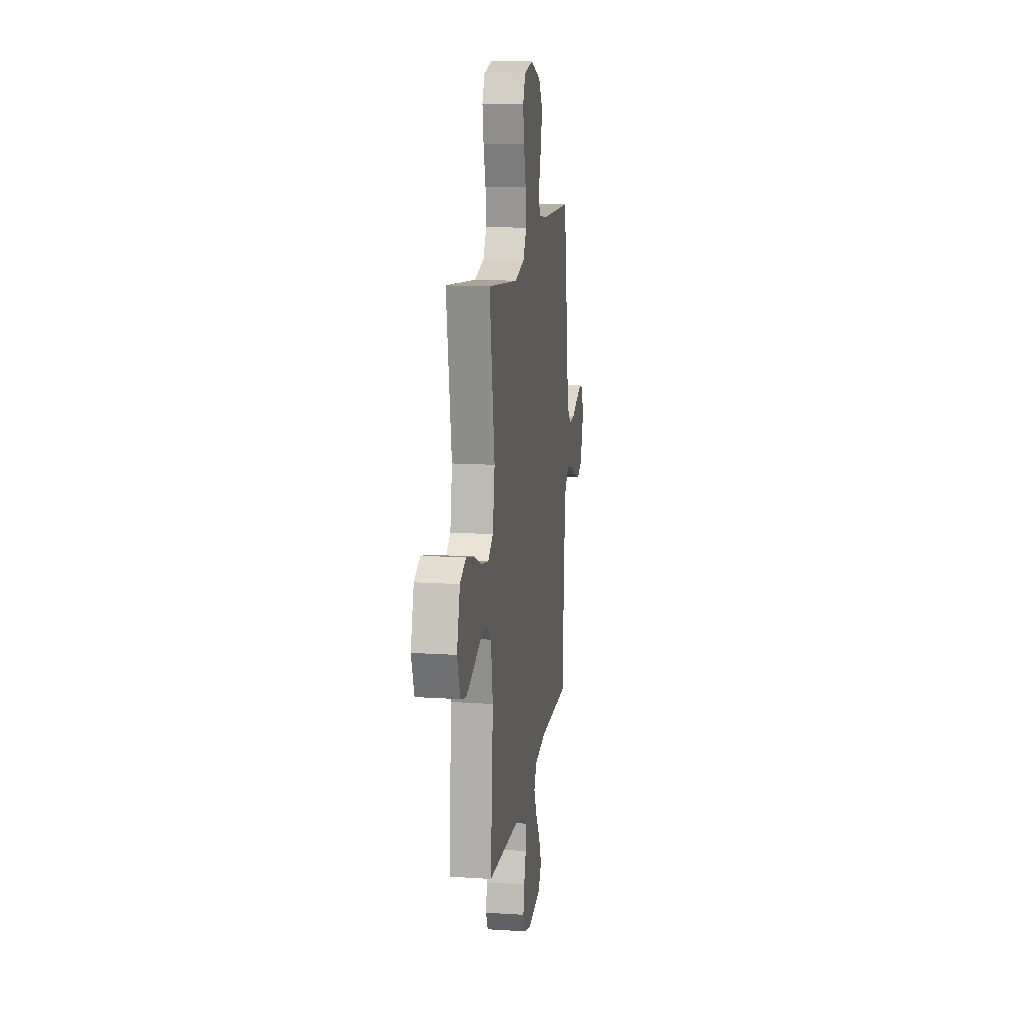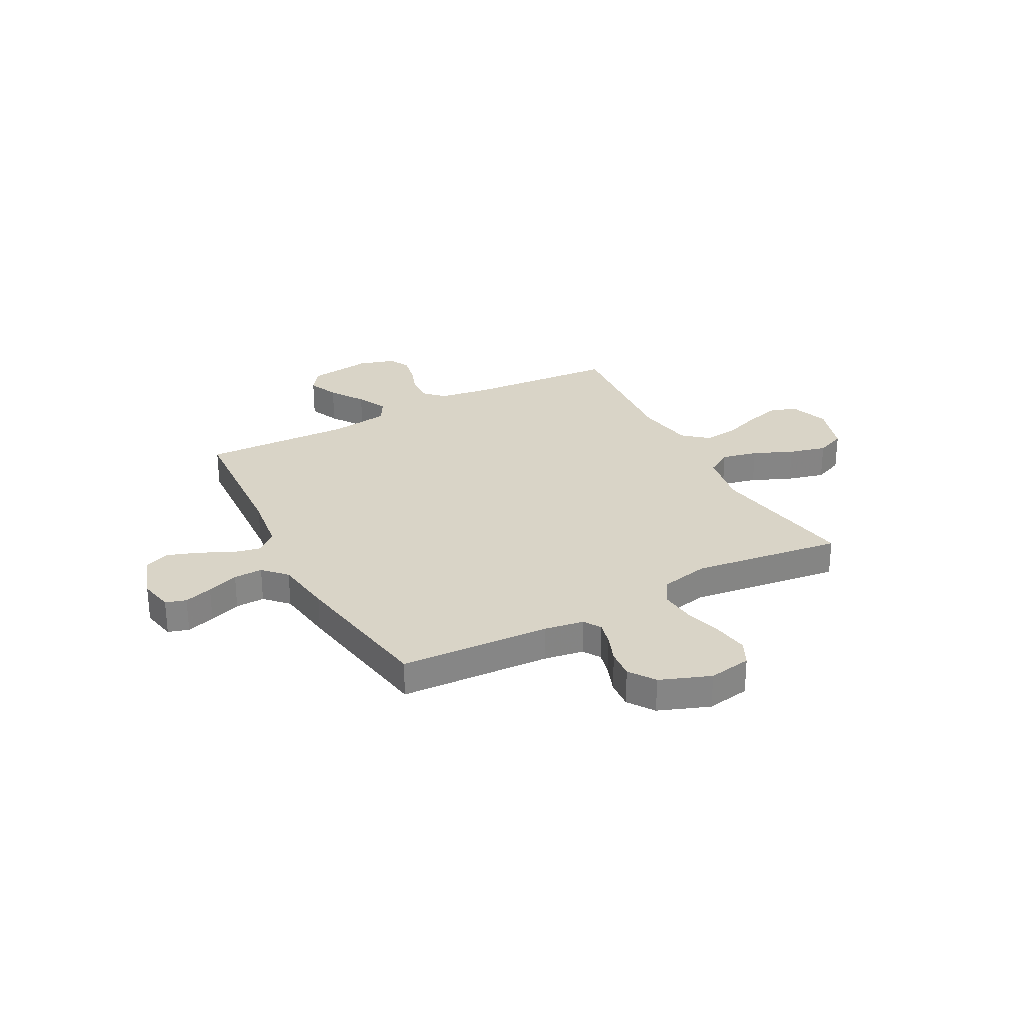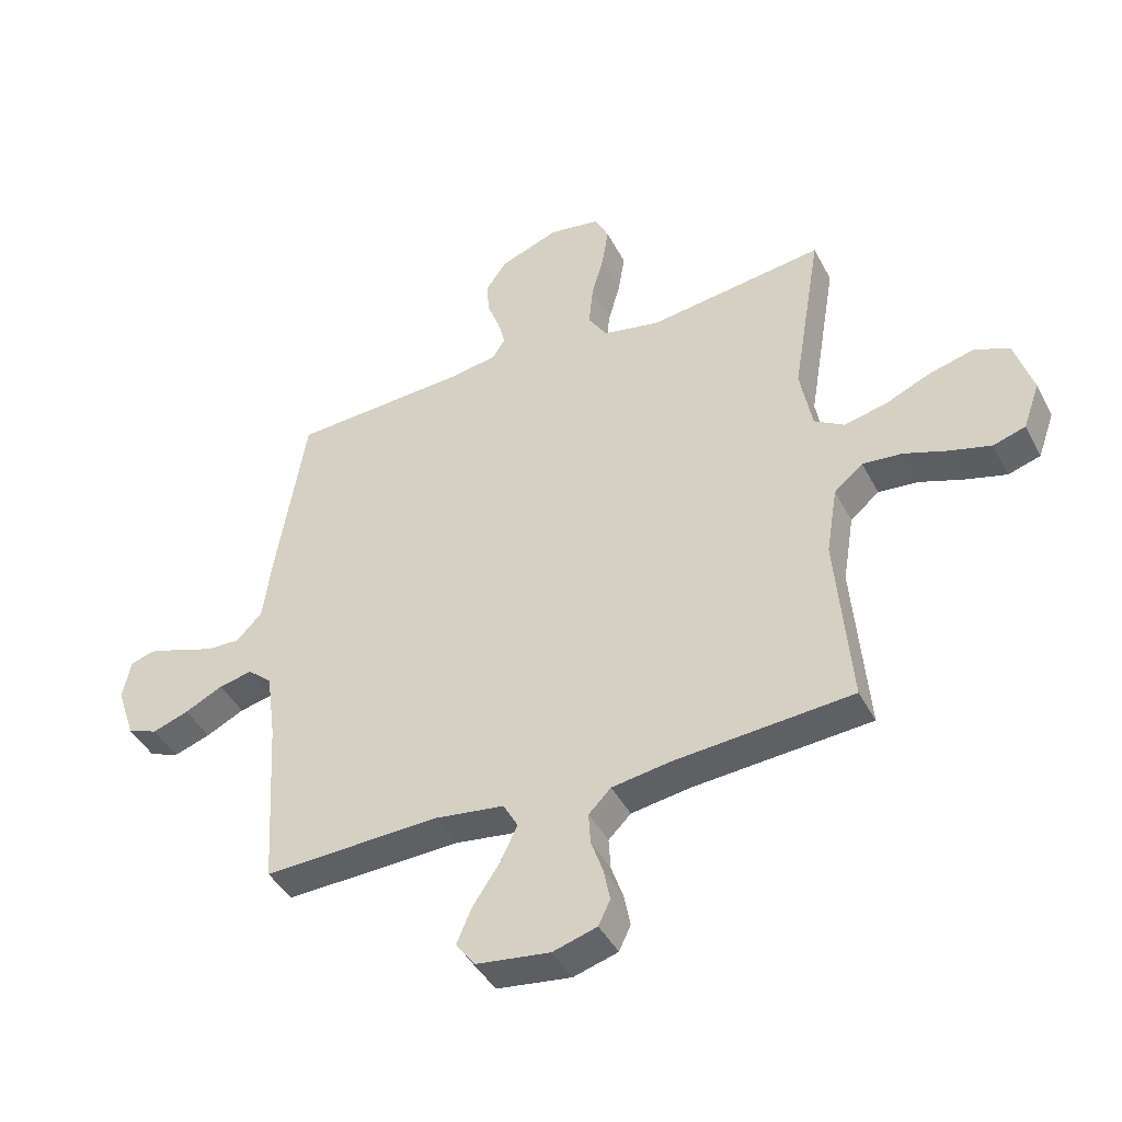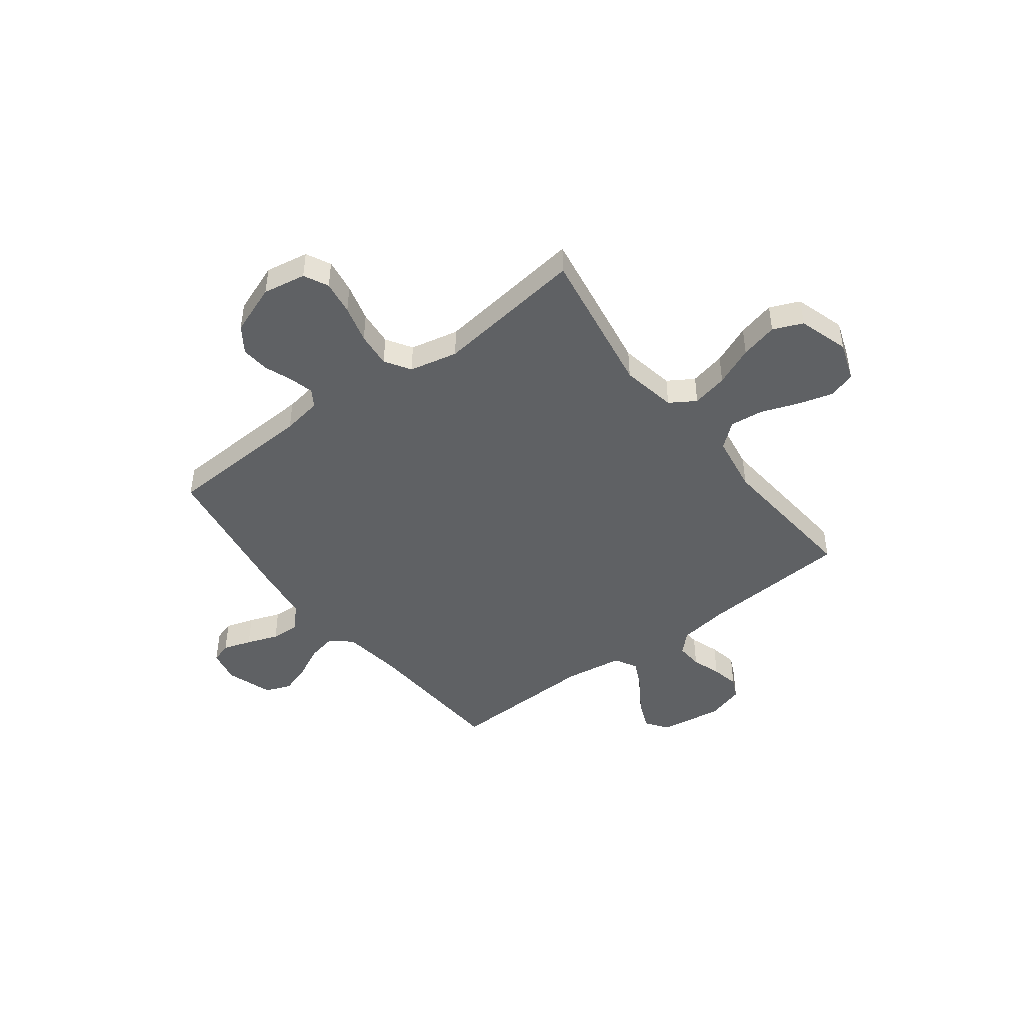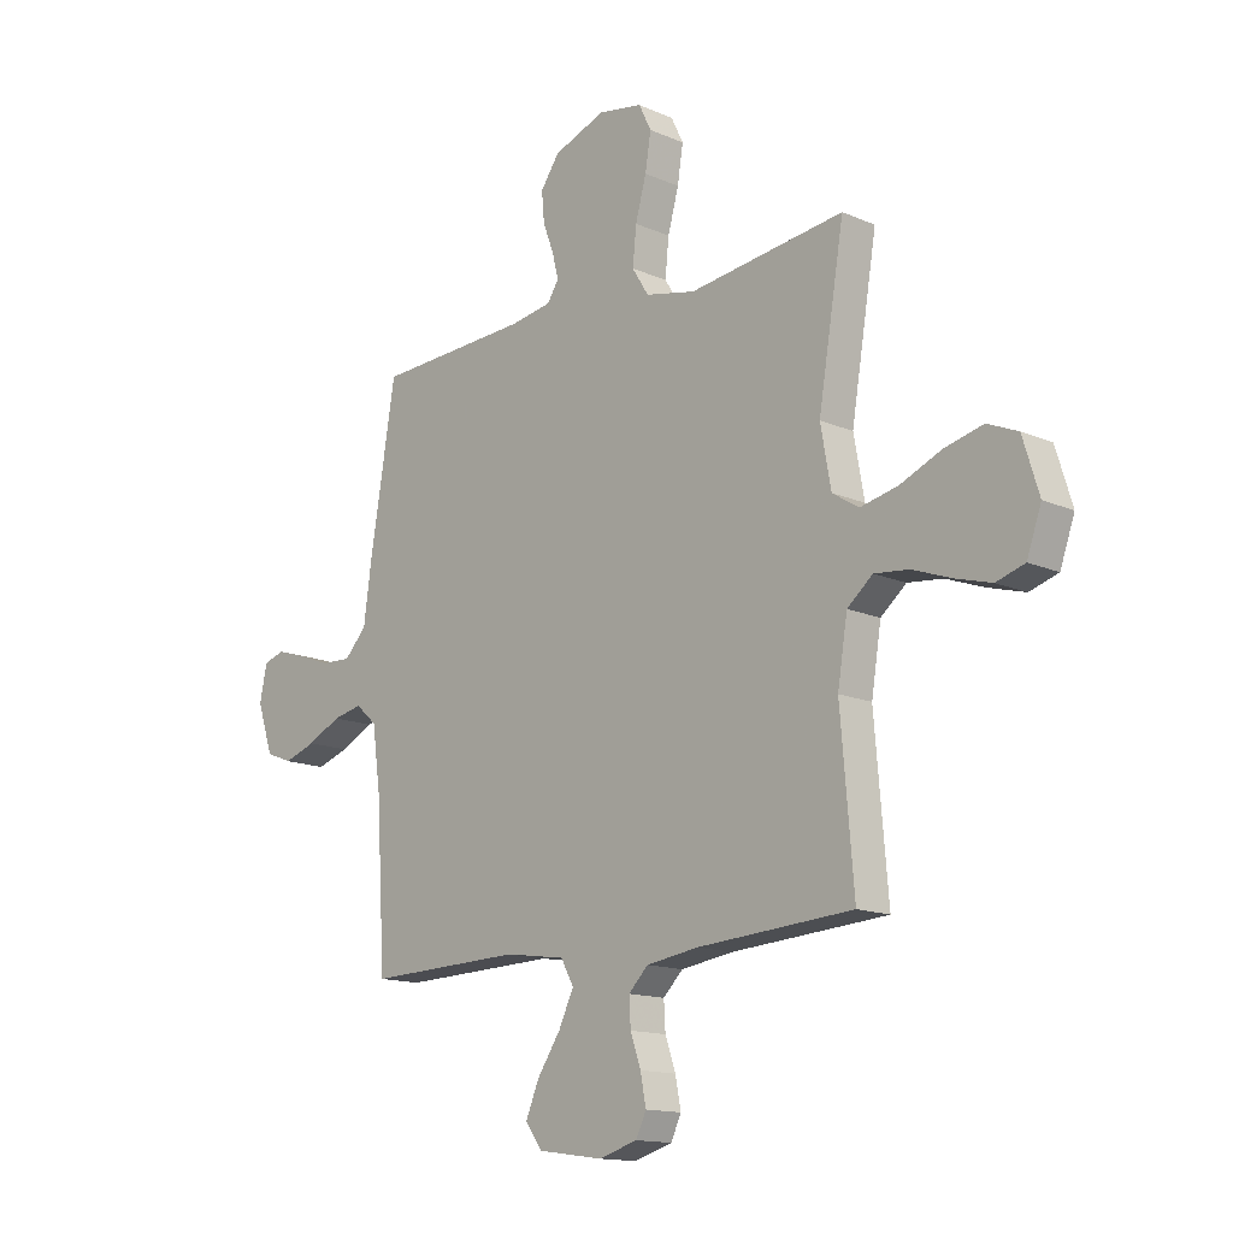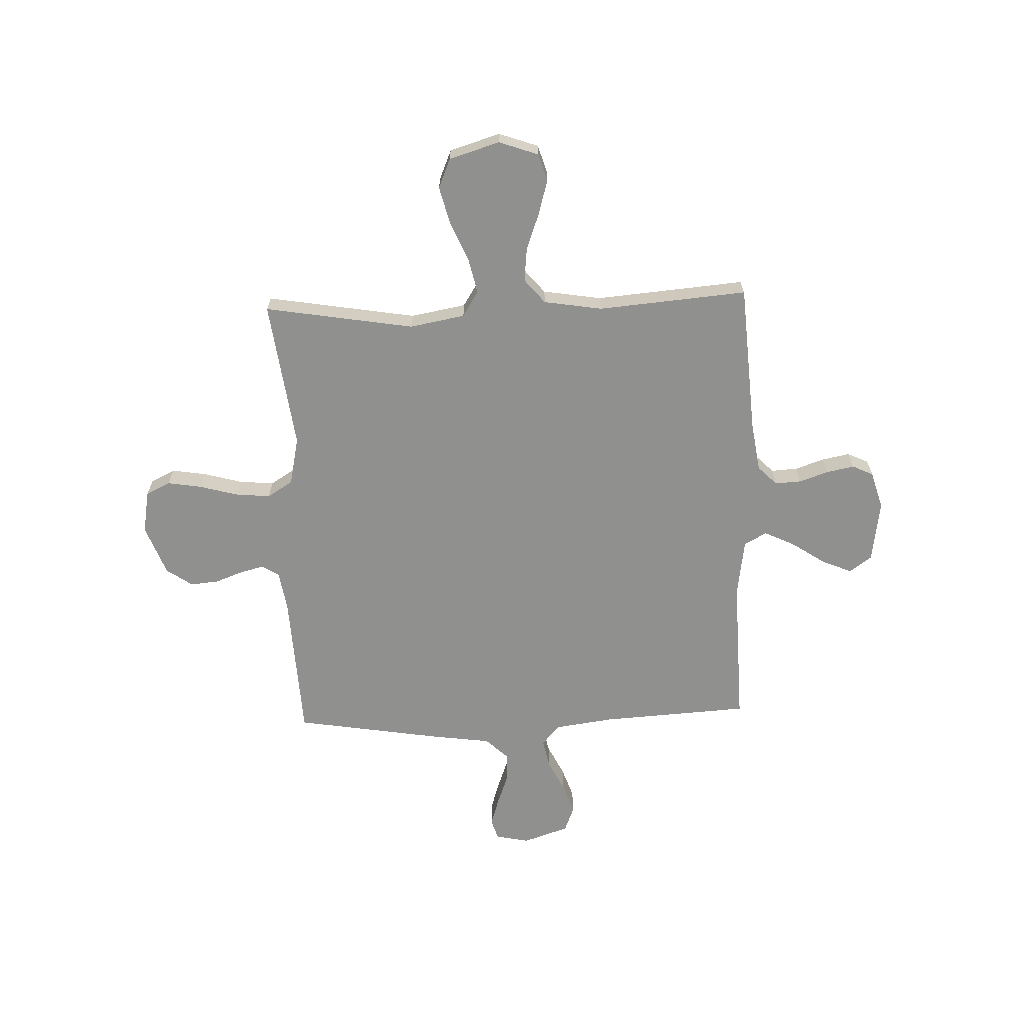
<metadata>
{"format":"obj","ext":"obj","renderer":"f3d","projection":"perspective","resolution":1024,"background":"white","views":[{"elev":14.5,"azim":98.0,"up":"+Z"},{"elev":28.6,"azim":-28.0,"up":"+Y"},{"elev":-43.4,"azim":26.1,"up":"+Z"},{"elev":-45.4,"azim":37.2,"up":"+Y"},{"elev":-14.3,"azim":46.3,"up":"+Z"},{"elev":-65.6,"azim":92.1,"up":"+Y"}]}
</metadata>
<code>
v -0.5 0.07 -0.5
v -0.518 0.07 -0.2
v -0.534 0.07 -0.083
v -0.575 0.07 -0.047
v -0.632 0.07 -0.059
v -0.697 0.07 -0.091
v -0.759 0.07 -0.112
v -0.81 0.07 -0.092
v -0.841 0.07 0
v -0.827 0.07 0.068
v -0.786 0.07 0.081
v -0.729 0.07 0.063
v -0.666 0.07 0.04
v -0.608 0.07 0.038
v -0.565 0.07 0.083
v -0.549 0.07 0.2
v -0.5 0.07 0.5
v -0.2 0.07 0.515
v -0.121 0.07 0.528
v -0.099 0.07 0.562
v -0.111 0.07 0.61
v -0.132 0.07 0.666
v -0.137 0.07 0.723
v -0.101 0.07 0.775
v 0 0.07 0.813
v 0.086 0.07 0.798
v 0.11 0.07 0.749
v 0.099 0.07 0.68
v 0.078 0.07 0.604
v 0.071 0.07 0.533
v 0.103 0.07 0.482
v 0.2 0.07 0.461
v 0.5 0.07 0.5
v 0.45 0.07 0.2
v 0.47 0.07 0.089
v 0.521 0.07 0.057
v 0.593 0.07 0.073
v 0.672 0.07 0.107
v 0.747 0.07 0.126
v 0.806 0.07 0.101
v 0.837 0.07 0
v 0.809 0.07 -0.079
v 0.754 0.07 -0.096
v 0.684 0.07 -0.076
v 0.61 0.07 -0.049
v 0.543 0.07 -0.042
v 0.494 0.07 -0.083
v 0.475 0.07 -0.2
v 0.5 0.07 -0.5
v 0.2 0.07 -0.521
v 0.099 0.07 -0.536
v 0.061 0.07 -0.574
v 0.064 0.07 -0.627
v 0.084 0.07 -0.685
v 0.095 0.07 -0.741
v 0.075 0.07 -0.783
v 0 0.07 -0.805
v -0.126 0.07 -0.787
v -0.158 0.07 -0.742
v -0.132 0.07 -0.681
v -0.087 0.07 -0.614
v -0.058 0.07 -0.553
v -0.083 0.07 -0.508
v -0.2 0.07 -0.491
v -0.5 0 -0.5
v -0.518 0 -0.2
v -0.534 0 -0.083
v -0.575 0 -0.047
v -0.632 0 -0.059
v -0.697 0 -0.091
v -0.759 0 -0.112
v -0.81 0 -0.092
v -0.841 0 0
v -0.827 0 0.068
v -0.786 0 0.081
v -0.729 0 0.063
v -0.666 0 0.04
v -0.608 0 0.038
v -0.565 0 0.083
v -0.549 0 0.2
v -0.5 0 0.5
v -0.2 0 0.515
v -0.121 0 0.528
v -0.099 0 0.562
v -0.111 0 0.61
v -0.132 0 0.666
v -0.137 0 0.723
v -0.101 0 0.775
v 0 0 0.813
v 0.086 0 0.798
v 0.11 0 0.749
v 0.099 0 0.68
v 0.078 0 0.604
v 0.071 0 0.533
v 0.103 0 0.482
v 0.2 0 0.461
v 0.5 0 0.5
v 0.45 0 0.2
v 0.47 0 0.089
v 0.521 0 0.057
v 0.593 0 0.073
v 0.672 0 0.107
v 0.747 0 0.126
v 0.806 0 0.101
v 0.837 0 0
v 0.809 0 -0.079
v 0.754 0 -0.096
v 0.684 0 -0.076
v 0.61 0 -0.049
v 0.543 0 -0.042
v 0.494 0 -0.083
v 0.475 0 -0.2
v 0.5 0 -0.5
v 0.2 0 -0.521
v 0.099 0 -0.536
v 0.061 0 -0.574
v 0.064 0 -0.627
v 0.084 0 -0.685
v 0.095 0 -0.741
v 0.075 0 -0.783
v 0 0 -0.805
v -0.126 0 -0.787
v -0.158 0 -0.742
v -0.132 0 -0.681
v -0.087 0 -0.614
v -0.058 0 -0.553
v -0.083 0 -0.508
v -0.2 0 -0.491
f 59 60 61
f 58 59 61
f 57 58 61
f 56 57 61
f 55 56 61
f 54 55 61
f 53 54 61
f 52 53 61 62
f 51 52 62 63
f 48 49 50
f 50 51 63
f 48 50 63
f 47 48 63
f 43 44 45
f 42 43 45
f 41 42 45
f 40 41 45
f 39 40 45
f 38 39 45
f 37 38 45
f 36 37 45 46
f 47 63 64
f 46 47 64
f 36 46 64
f 35 36 64
f 27 28 29
f 26 27 29
f 25 26 29
f 24 25 29
f 23 24 29
f 22 23 29
f 21 22 29
f 20 21 29 30
f 19 20 30 31
f 15 16 17 18
f 19 31 32
f 18 19 32
f 15 18 32
f 11 12 13
f 10 11 13
f 9 10 13
f 8 9 13
f 7 8 13
f 6 7 13
f 5 6 13
f 4 5 13 14
f 32 33 34
f 15 32 34
f 14 15 34
f 4 14 34
f 3 4 34
f 34 35 64
f 3 34 64
f 2 3 64
f 1 2 64
f 125 124 123
f 125 123 122
f 125 122 121
f 125 121 120
f 125 120 119
f 125 119 118
f 125 118 117
f 126 125 117 116
f 127 126 116 115
f 114 113 112
f 127 115 114
f 127 114 112
f 127 112 111
f 109 108 107
f 109 107 106
f 109 106 105
f 109 105 104
f 109 104 103
f 109 103 102
f 109 102 101
f 110 109 101 100
f 128 127 111
f 128 111 110
f 128 110 100
f 128 100 99
f 93 92 91
f 93 91 90
f 93 90 89
f 93 89 88
f 93 88 87
f 93 87 86
f 93 86 85
f 94 93 85 84
f 95 94 84 83
f 82 81 80 79
f 96 95 83
f 96 83 82
f 96 82 79
f 77 76 75
f 77 75 74
f 77 74 73
f 77 73 72
f 77 72 71
f 77 71 70
f 77 70 69
f 78 77 69 68
f 98 97 96
f 98 96 79
f 98 79 78
f 98 78 68
f 98 68 67
f 128 99 98
f 128 98 67
f 128 67 66
f 128 66 65
f 1 65 66 2
f 2 66 67 3
f 3 67 68 4
f 4 68 69 5
f 5 69 70 6
f 6 70 71 7
f 7 71 72 8
f 8 72 73 9
f 9 73 74 10
f 10 74 75 11
f 11 75 76 12
f 12 76 77 13
f 13 77 78 14
f 14 78 79 15
f 15 79 80 16
f 16 80 81 17
f 17 81 82 18
f 18 82 83 19
f 19 83 84 20
f 20 84 85 21
f 21 85 86 22
f 22 86 87 23
f 23 87 88 24
f 24 88 89 25
f 25 89 90 26
f 26 90 91 27
f 27 91 92 28
f 28 92 93 29
f 29 93 94 30
f 30 94 95 31
f 31 95 96 32
f 32 96 97 33
f 33 97 98 34
f 34 98 99 35
f 35 99 100 36
f 36 100 101 37
f 37 101 102 38
f 38 102 103 39
f 39 103 104 40
f 40 104 105 41
f 41 105 106 42
f 42 106 107 43
f 43 107 108 44
f 44 108 109 45
f 45 109 110 46
f 46 110 111 47
f 47 111 112 48
f 48 112 113 49
f 49 113 114 50
f 50 114 115 51
f 51 115 116 52
f 52 116 117 53
f 53 117 118 54
f 54 118 119 55
f 55 119 120 56
f 56 120 121 57
f 57 121 122 58
f 58 122 123 59
f 59 123 124 60
f 60 124 125 61
f 61 125 126 62
f 62 126 127 63
f 63 127 128 64
f 64 128 65 1

</code>
